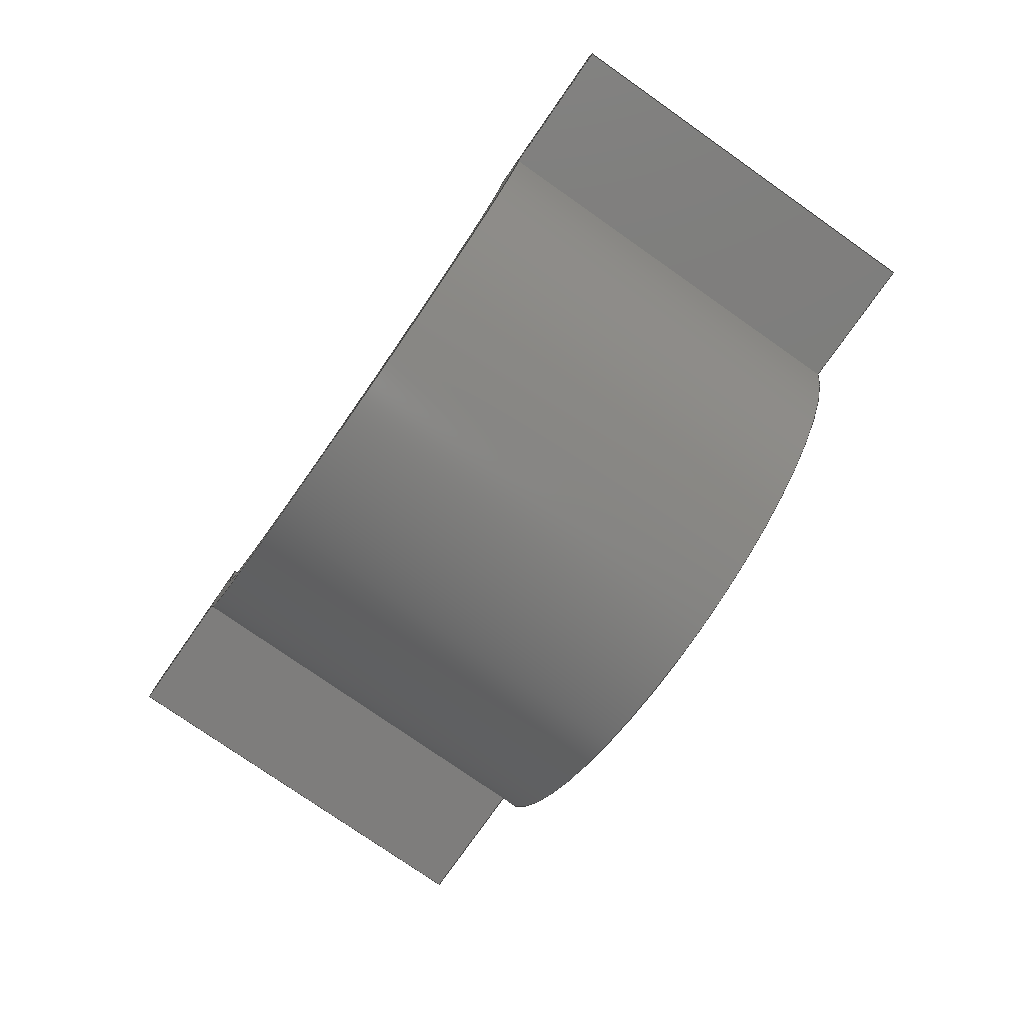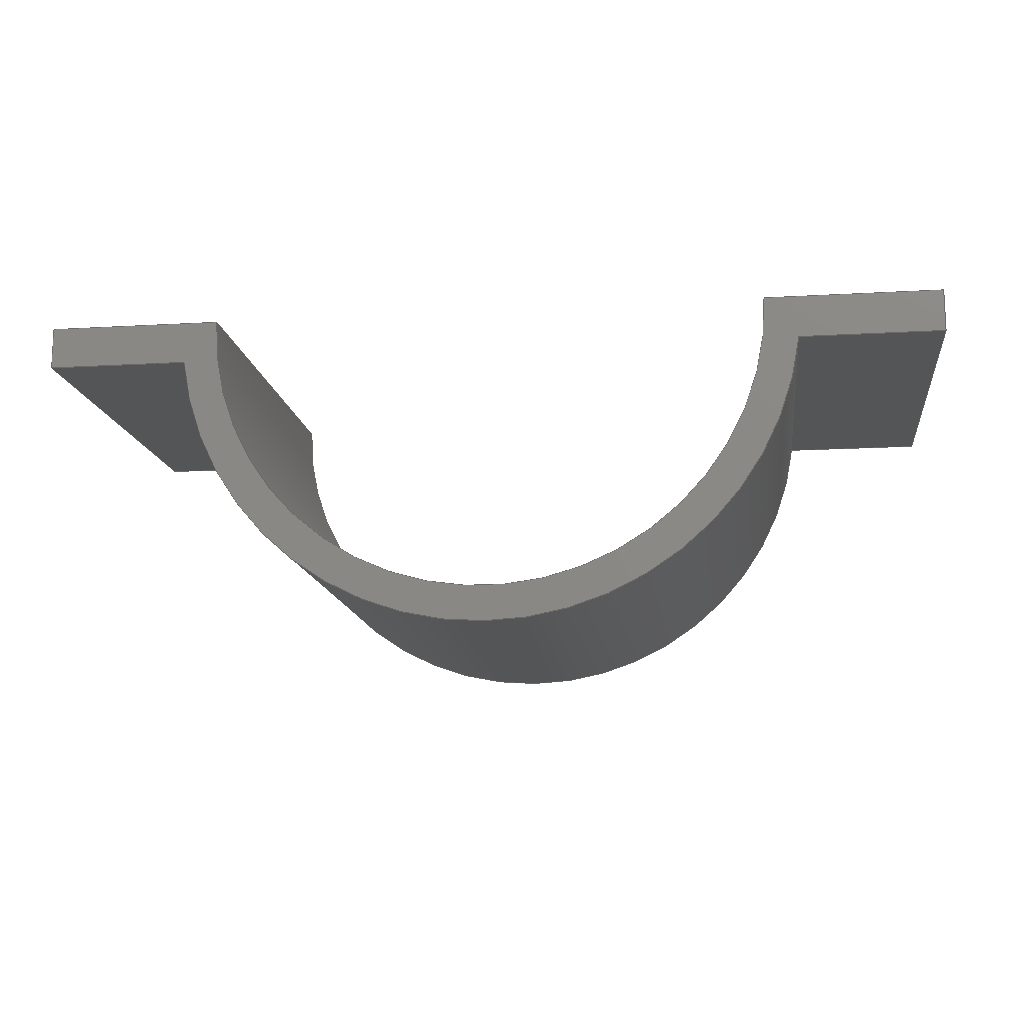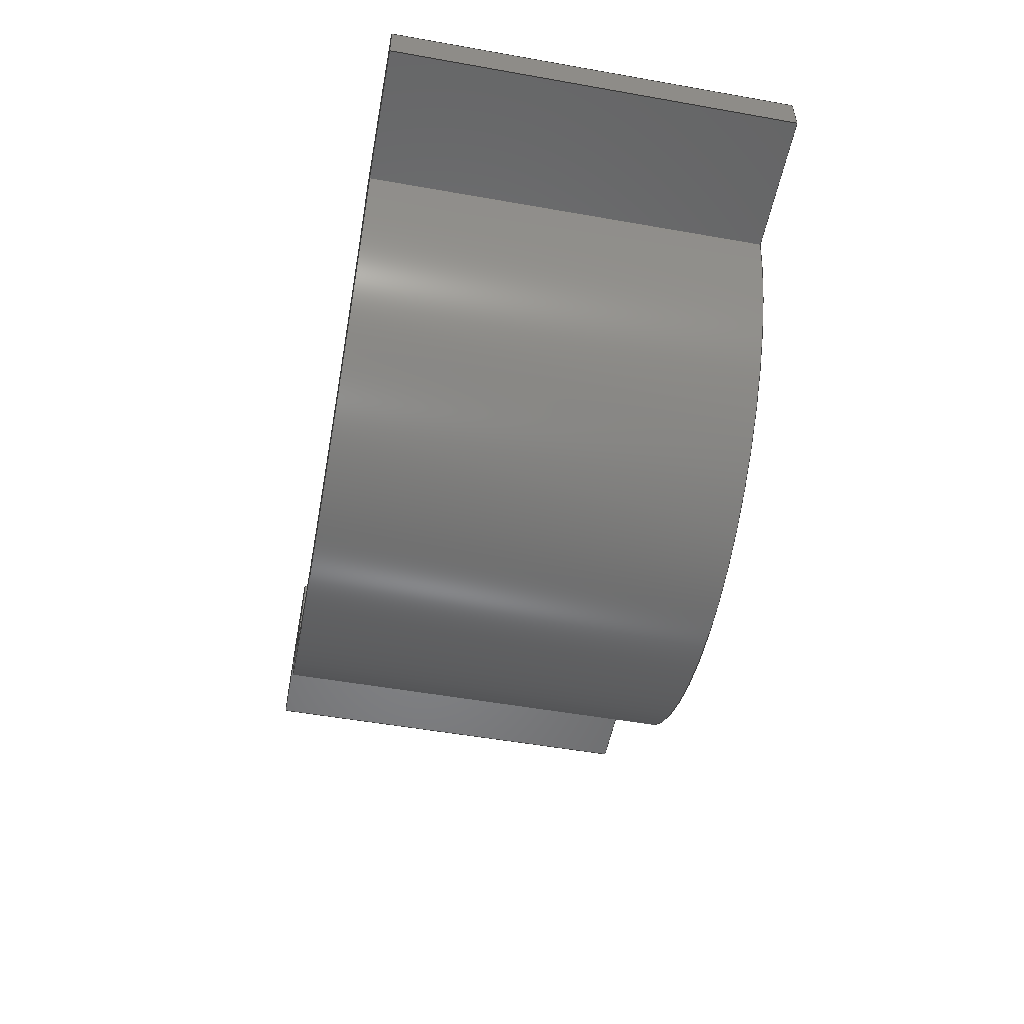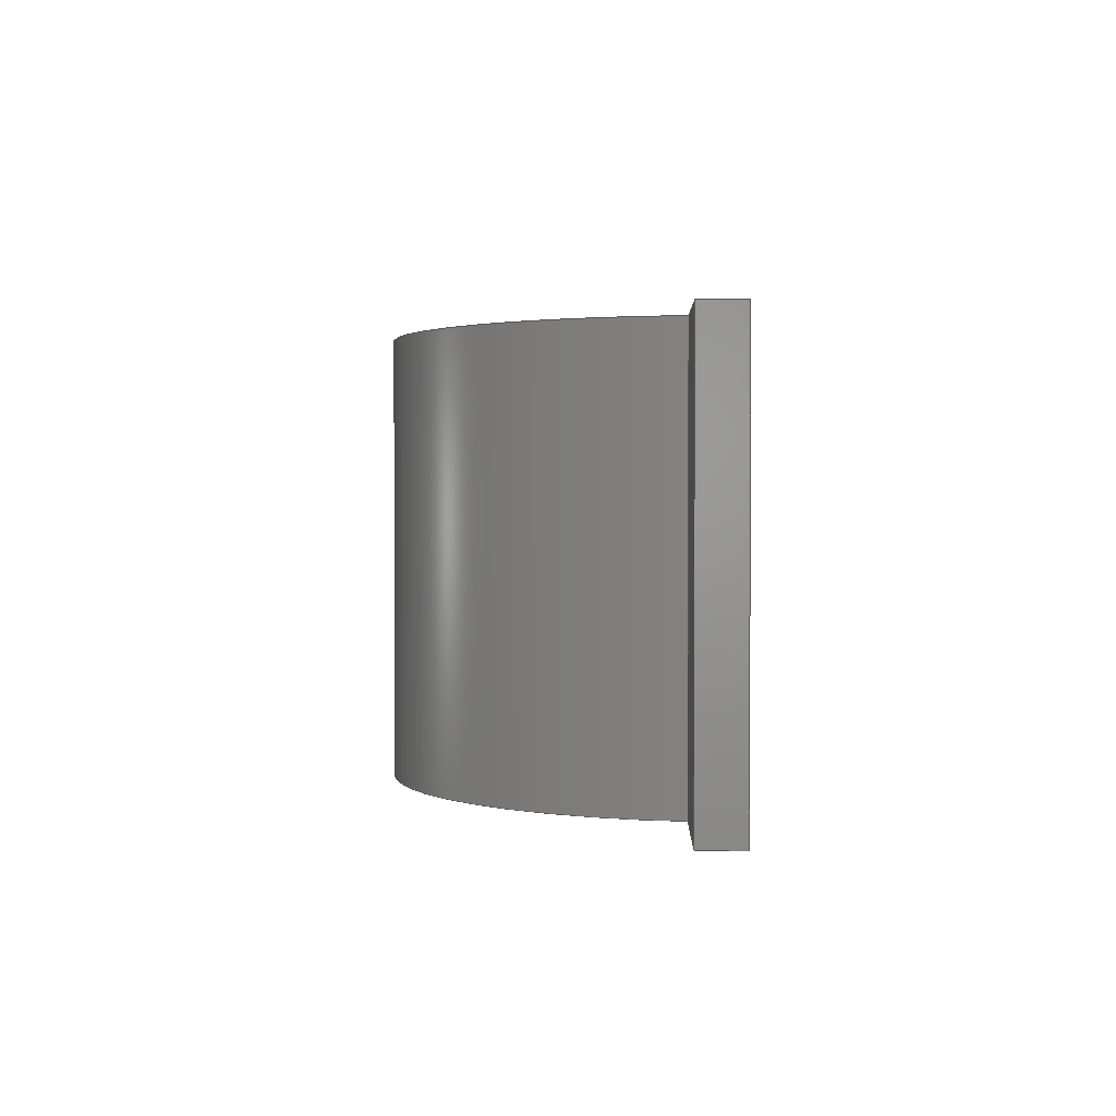
<metadata>
{"format":"step","ext":"step","renderer":"f3d","projection":"perspective","resolution":1024,"background":"white","views":[{"elev":-77.4,"azim":-125.0,"up":"+Z"},{"elev":-13.7,"azim":-172.6,"up":"+Z"},{"elev":-53.0,"azim":79.3,"up":"+Z"},{"elev":1.7,"azim":-88.3,"up":"+Y"}]}
</metadata>
<code>
ISO-10303-21;
DATA;
#1=MECHANICAL_DESIGN_GEOMETRIC_PRESENTATION_REPRESENTATION('',(#4),#310);
#2=SHAPE_REPRESENTATION_RELATIONSHIP('SRR','None',#317,#3);
#3=ADVANCED_BREP_SHAPE_REPRESENTATION('',(#5),#309);
#4=STYLED_ITEM('',(#326),#5);
#5=MANIFOLD_SOLID_BREP('Body2',#178);
#6=CIRCLE('',#195,2.25);
#7=CIRCLE('',#196,2.25);
#8=CIRCLE('',#201,2);
#9=CIRCLE('',#202,2);
#10=CYLINDRICAL_SURFACE('',#194,2.25);
#11=CYLINDRICAL_SURFACE('',#200,2);
#12=FACE_OUTER_BOUND('',#22,.T.);
#13=FACE_OUTER_BOUND('',#23,.T.);
#14=FACE_OUTER_BOUND('',#24,.T.);
#15=FACE_OUTER_BOUND('',#25,.T.);
#16=FACE_OUTER_BOUND('',#26,.T.);
#17=FACE_OUTER_BOUND('',#27,.T.);
#18=FACE_OUTER_BOUND('',#28,.T.);
#19=FACE_OUTER_BOUND('',#29,.T.);
#20=FACE_OUTER_BOUND('',#30,.T.);
#21=FACE_OUTER_BOUND('',#31,.T.);
#22=EDGE_LOOP('',(#112,#113,#114,#115));
#23=EDGE_LOOP('',(#116,#117,#118,#119));
#24=EDGE_LOOP('',(#120,#121,#122,#123));
#25=EDGE_LOOP('',(#124,#125,#126,#127));
#26=EDGE_LOOP('',(#128,#129,#130,#131));
#27=EDGE_LOOP('',(#132,#133,#134,#135));
#28=EDGE_LOOP('',(#136,#137,#138,#139));
#29=EDGE_LOOP('',(#140,#141,#142,#143));
#30=EDGE_LOOP('',(#144,#145,#146,#147,#148,#149,#150,#151));
#31=EDGE_LOOP('',(#152,#153,#154,#155,#156,#157,#158,#159));
#32=LINE('',#260,#52);
#33=LINE('',#262,#53);
#34=LINE('',#264,#54);
#35=LINE('',#265,#55);
#36=LINE('',#268,#56);
#37=LINE('',#270,#57);
#38=LINE('',#271,#58);
#39=LINE('',#277,#59);
#40=LINE('',#280,#60);
#41=LINE('',#282,#61);
#42=LINE('',#283,#62);
#43=LINE('',#286,#63);
#44=LINE('',#288,#64);
#45=LINE('',#289,#65);
#46=LINE('',#292,#66);
#47=LINE('',#294,#67);
#48=LINE('',#295,#68);
#49=LINE('',#301,#69);
#50=LINE('',#303,#70);
#51=LINE('',#304,#71);
#52=VECTOR('',#210,1);
#53=VECTOR('',#211,1);
#54=VECTOR('',#212,1);
#55=VECTOR('',#213,1);
#56=VECTOR('',#216,1);
#57=VECTOR('',#217,1);
#58=VECTOR('',#218,1);
#59=VECTOR('',#225,1);
#60=VECTOR('',#228,1);
#61=VECTOR('',#229,1);
#62=VECTOR('',#230,1);
#63=VECTOR('',#233,1);
#64=VECTOR('',#234,1);
#65=VECTOR('',#235,1);
#66=VECTOR('',#238,1);
#67=VECTOR('',#239,1);
#68=VECTOR('',#240,1);
#69=VECTOR('',#247,1);
#70=VECTOR('',#250,1);
#71=VECTOR('',#251,1);
#72=VERTEX_POINT('',#258);
#73=VERTEX_POINT('',#259);
#74=VERTEX_POINT('',#261);
#75=VERTEX_POINT('',#263);
#76=VERTEX_POINT('',#267);
#77=VERTEX_POINT('',#269);
#78=VERTEX_POINT('',#273);
#79=VERTEX_POINT('',#275);
#80=VERTEX_POINT('',#279);
#81=VERTEX_POINT('',#281);
#82=VERTEX_POINT('',#285);
#83=VERTEX_POINT('',#287);
#84=VERTEX_POINT('',#291);
#85=VERTEX_POINT('',#293);
#86=VERTEX_POINT('',#297);
#87=VERTEX_POINT('',#299);
#88=EDGE_CURVE('',#72,#73,#32,.T.);
#89=EDGE_CURVE('',#72,#74,#33,.T.);
#90=EDGE_CURVE('',#75,#74,#34,.T.);
#91=EDGE_CURVE('',#73,#75,#35,.T.);
#92=EDGE_CURVE('',#73,#76,#36,.T.);
#93=EDGE_CURVE('',#77,#75,#37,.T.);
#94=EDGE_CURVE('',#76,#77,#38,.T.);
#95=EDGE_CURVE('',#78,#76,#6,.T.);
#96=EDGE_CURVE('',#79,#77,#7,.T.);
#97=EDGE_CURVE('',#78,#79,#39,.T.);
#98=EDGE_CURVE('',#80,#78,#40,.T.);
#99=EDGE_CURVE('',#81,#79,#41,.T.);
#100=EDGE_CURVE('',#80,#81,#42,.T.);
#101=EDGE_CURVE('',#82,#80,#43,.T.);
#102=EDGE_CURVE('',#83,#81,#44,.T.);
#103=EDGE_CURVE('',#82,#83,#45,.T.);
#104=EDGE_CURVE('',#84,#82,#46,.T.);
#105=EDGE_CURVE('',#85,#83,#47,.T.);
#106=EDGE_CURVE('',#84,#85,#48,.T.);
#107=EDGE_CURVE('',#84,#86,#8,.T.);
#108=EDGE_CURVE('',#87,#85,#9,.T.);
#109=EDGE_CURVE('',#86,#87,#49,.T.);
#110=EDGE_CURVE('',#86,#72,#50,.T.);
#111=EDGE_CURVE('',#74,#87,#51,.T.);
#112=ORIENTED_EDGE('',*,*,#88,.F.);
#113=ORIENTED_EDGE('',*,*,#89,.T.);
#114=ORIENTED_EDGE('',*,*,#90,.F.);
#115=ORIENTED_EDGE('',*,*,#91,.F.);
#116=ORIENTED_EDGE('',*,*,#92,.F.);
#117=ORIENTED_EDGE('',*,*,#91,.T.);
#118=ORIENTED_EDGE('',*,*,#93,.F.);
#119=ORIENTED_EDGE('',*,*,#94,.F.);
#120=ORIENTED_EDGE('',*,*,#95,.T.);
#121=ORIENTED_EDGE('',*,*,#94,.T.);
#122=ORIENTED_EDGE('',*,*,#96,.F.);
#123=ORIENTED_EDGE('',*,*,#97,.F.);
#124=ORIENTED_EDGE('',*,*,#98,.T.);
#125=ORIENTED_EDGE('',*,*,#97,.T.);
#126=ORIENTED_EDGE('',*,*,#99,.F.);
#127=ORIENTED_EDGE('',*,*,#100,.F.);
#128=ORIENTED_EDGE('',*,*,#101,.T.);
#129=ORIENTED_EDGE('',*,*,#100,.T.);
#130=ORIENTED_EDGE('',*,*,#102,.F.);
#131=ORIENTED_EDGE('',*,*,#103,.F.);
#132=ORIENTED_EDGE('',*,*,#104,.T.);
#133=ORIENTED_EDGE('',*,*,#103,.T.);
#134=ORIENTED_EDGE('',*,*,#105,.F.);
#135=ORIENTED_EDGE('',*,*,#106,.F.);
#136=ORIENTED_EDGE('',*,*,#107,.F.);
#137=ORIENTED_EDGE('',*,*,#106,.T.);
#138=ORIENTED_EDGE('',*,*,#108,.F.);
#139=ORIENTED_EDGE('',*,*,#109,.F.);
#140=ORIENTED_EDGE('',*,*,#110,.F.);
#141=ORIENTED_EDGE('',*,*,#109,.T.);
#142=ORIENTED_EDGE('',*,*,#111,.F.);
#143=ORIENTED_EDGE('',*,*,#89,.F.);
#144=ORIENTED_EDGE('',*,*,#111,.T.);
#145=ORIENTED_EDGE('',*,*,#108,.T.);
#146=ORIENTED_EDGE('',*,*,#105,.T.);
#147=ORIENTED_EDGE('',*,*,#102,.T.);
#148=ORIENTED_EDGE('',*,*,#99,.T.);
#149=ORIENTED_EDGE('',*,*,#96,.T.);
#150=ORIENTED_EDGE('',*,*,#93,.T.);
#151=ORIENTED_EDGE('',*,*,#90,.T.);
#152=ORIENTED_EDGE('',*,*,#110,.T.);
#153=ORIENTED_EDGE('',*,*,#88,.T.);
#154=ORIENTED_EDGE('',*,*,#92,.T.);
#155=ORIENTED_EDGE('',*,*,#95,.F.);
#156=ORIENTED_EDGE('',*,*,#98,.F.);
#157=ORIENTED_EDGE('',*,*,#101,.F.);
#158=ORIENTED_EDGE('',*,*,#104,.F.);
#159=ORIENTED_EDGE('',*,*,#107,.T.);
#160=PLANE('',#192);
#161=PLANE('',#193);
#162=PLANE('',#197);
#163=PLANE('',#198);
#164=PLANE('',#199);
#165=PLANE('',#203);
#166=PLANE('',#204);
#167=PLANE('',#205);
#168=ADVANCED_FACE('',(#12),#160,.T.);
#169=ADVANCED_FACE('',(#13),#161,.T.);
#170=ADVANCED_FACE('',(#14),#10,.T.);
#171=ADVANCED_FACE('',(#15),#162,.T.);
#172=ADVANCED_FACE('',(#16),#163,.T.);
#173=ADVANCED_FACE('',(#17),#164,.T.);
#174=ADVANCED_FACE('',(#18),#11,.F.);
#175=ADVANCED_FACE('',(#19),#165,.T.);
#176=ADVANCED_FACE('',(#20),#166,.T.);
#177=ADVANCED_FACE('',(#21),#167,.F.);
#178=CLOSED_SHELL('',(#168,#169,#170,#171,#172,#173,#174,#175,#176,#177));
#179=DERIVED_UNIT_ELEMENT(#181,1);
#180=DERIVED_UNIT_ELEMENT(#312,3);
#181=(
MASS_UNIT()
NAMED_UNIT(*)
SI_UNIT(.KILO.,.GRAM.)
);
#182=DERIVED_UNIT((#179,#180));
#183=MEASURE_REPRESENTATION_ITEM('density measure',
POSITIVE_RATIO_MEASURE(7850),#182);
#184=PROPERTY_DEFINITION_REPRESENTATION(#189,#186);
#185=PROPERTY_DEFINITION_REPRESENTATION(#190,#187);
#186=REPRESENTATION('material name',(#188),#309);
#187=REPRESENTATION('density',(#183),#309);
#188=DESCRIPTIVE_REPRESENTATION_ITEM('Steel','Steel');
#189=PROPERTY_DEFINITION('material property','material name',#319);
#190=PROPERTY_DEFINITION('material property','density of part',#319);
#191=AXIS2_PLACEMENT_3D('placement',#256,#206,#207);
#192=AXIS2_PLACEMENT_3D('',#257,#208,#209);
#193=AXIS2_PLACEMENT_3D('',#266,#214,#215);
#194=AXIS2_PLACEMENT_3D('',#272,#219,#220);
#195=AXIS2_PLACEMENT_3D('',#274,#221,#222);
#196=AXIS2_PLACEMENT_3D('',#276,#223,#224);
#197=AXIS2_PLACEMENT_3D('',#278,#226,#227);
#198=AXIS2_PLACEMENT_3D('',#284,#231,#232);
#199=AXIS2_PLACEMENT_3D('',#290,#236,#237);
#200=AXIS2_PLACEMENT_3D('',#296,#241,#242);
#201=AXIS2_PLACEMENT_3D('',#298,#243,#244);
#202=AXIS2_PLACEMENT_3D('',#300,#245,#246);
#203=AXIS2_PLACEMENT_3D('',#302,#248,#249);
#204=AXIS2_PLACEMENT_3D('',#305,#252,#253);
#205=AXIS2_PLACEMENT_3D('',#306,#254,#255);
#206=DIRECTION('axis',(0,0,1));
#207=DIRECTION('refdir',(1,0,0));
#208=DIRECTION('center_axis',(-1,0,0));
#209=DIRECTION('ref_axis',(0,0,1));
#210=DIRECTION('',(0,0,-1));
#211=DIRECTION('',(0,1,0));
#212=DIRECTION('',(0,0,1));
#213=DIRECTION('',(0,1,0));
#214=DIRECTION('center_axis',(0,0,-1));
#215=DIRECTION('ref_axis',(-1,0,0));
#216=DIRECTION('',(1,0,0));
#217=DIRECTION('',(-1,0,0));
#218=DIRECTION('',(0,1,0));
#219=DIRECTION('center_axis',(0,1,0));
#220=DIRECTION('ref_axis',(0.9927,0,-0.1203));
#221=DIRECTION('center_axis',(0,1,0));
#222=DIRECTION('ref_axis',(0.9927,0,-0.1203));
#223=DIRECTION('center_axis',(0,1,0));
#224=DIRECTION('ref_axis',(0.9927,0,-0.1203));
#225=DIRECTION('',(0,1,0));
#226=DIRECTION('center_axis',(0,0,-1));
#227=DIRECTION('ref_axis',(-1,0,0));
#228=DIRECTION('',(-1,0,0));
#229=DIRECTION('',(-1,0,0));
#230=DIRECTION('',(0,1,0));
#231=DIRECTION('center_axis',(1,0,0));
#232=DIRECTION('ref_axis',(0,0,-1));
#233=DIRECTION('',(0,0,-1));
#234=DIRECTION('',(0,0,-1));
#235=DIRECTION('',(0,1,0));
#236=DIRECTION('center_axis',(0,0,1));
#237=DIRECTION('ref_axis',(1,0,0));
#238=DIRECTION('',(1,0,0));
#239=DIRECTION('',(1,0,0));
#240=DIRECTION('',(0,1,0));
#241=DIRECTION('center_axis',(0,1,0));
#242=DIRECTION('ref_axis',(2.238e-16,0,-1));
#243=DIRECTION('center_axis',(0,1,0));
#244=DIRECTION('ref_axis',(0.9999,0,0.01465));
#245=DIRECTION('center_axis',(0,-1,0));
#246=DIRECTION('ref_axis',(0.9999,0,0.01465));
#247=DIRECTION('',(0,1,0));
#248=DIRECTION('center_axis',(0,0,1));
#249=DIRECTION('ref_axis',(1,0,0));
#250=DIRECTION('',(-1,0,0));
#251=DIRECTION('',(1,0,0));
#252=DIRECTION('center_axis',(0,1,0));
#253=DIRECTION('ref_axis',(1,0,0));
#254=DIRECTION('center_axis',(0,1,0));
#255=DIRECTION('ref_axis',(1,0,0));
#256=CARTESIAN_POINT('',(0,0,0));
#257=CARTESIAN_POINT('Origin',(-3.25,0,-0.2707));
#258=CARTESIAN_POINT('',(-3.25,0,0.02931));
#259=CARTESIAN_POINT('',(-3.25,0,-0.2707));
#260=CARTESIAN_POINT('',(-3.25,0,0.02931));
#261=CARTESIAN_POINT('',(-3.25,3,0.02931));
#262=CARTESIAN_POINT('',(-3.25,0,0.02931));
#263=CARTESIAN_POINT('',(-3.25,3,-0.2707));
#264=CARTESIAN_POINT('',(-3.25,3,0.02931));
#265=CARTESIAN_POINT('',(-3.25,0,-0.2707));
#266=CARTESIAN_POINT('Origin',(-2.234,0,-0.2707));
#267=CARTESIAN_POINT('',(-2.234,0,-0.2707));
#268=CARTESIAN_POINT('',(-3.25,0,-0.2707));
#269=CARTESIAN_POINT('',(-2.234,3,-0.2707));
#270=CARTESIAN_POINT('',(-3.25,3,-0.2707));
#271=CARTESIAN_POINT('',(-2.234,0,-0.2707));
#272=CARTESIAN_POINT('Origin',(0,0,0));
#273=CARTESIAN_POINT('',(2.234,0,-0.2707));
#274=CARTESIAN_POINT('Origin',(0,0,0));
#275=CARTESIAN_POINT('',(2.234,3,-0.2707));
#276=CARTESIAN_POINT('Origin',(0,3,0));
#277=CARTESIAN_POINT('',(2.234,0,-0.2707));
#278=CARTESIAN_POINT('Origin',(3.25,0,-0.2707));
#279=CARTESIAN_POINT('',(3.25,0,-0.2707));
#280=CARTESIAN_POINT('',(3.25,0,-0.2707));
#281=CARTESIAN_POINT('',(3.25,3,-0.2707));
#282=CARTESIAN_POINT('',(3.25,3,-0.2707));
#283=CARTESIAN_POINT('',(3.25,0,-0.2707));
#284=CARTESIAN_POINT('Origin',(3.25,0,0.02931));
#285=CARTESIAN_POINT('',(3.25,0,0.02931));
#286=CARTESIAN_POINT('',(3.25,0,0.02931));
#287=CARTESIAN_POINT('',(3.25,3,0.02931));
#288=CARTESIAN_POINT('',(3.25,3,0.02931));
#289=CARTESIAN_POINT('',(3.25,0,0.02931));
#290=CARTESIAN_POINT('Origin',(2,0,0.02931));
#291=CARTESIAN_POINT('',(2,0,0.02931));
#292=CARTESIAN_POINT('',(2,0,0.02931));
#293=CARTESIAN_POINT('',(2,3,0.02931));
#294=CARTESIAN_POINT('',(2,3,0.02931));
#295=CARTESIAN_POINT('',(2,0,0.02931));
#296=CARTESIAN_POINT('Origin',(0,0,0));
#297=CARTESIAN_POINT('',(-2,0,0.02931));
#298=CARTESIAN_POINT('Origin',(0,0,0));
#299=CARTESIAN_POINT('',(-2,3,0.02931));
#300=CARTESIAN_POINT('Origin',(0,3,0));
#301=CARTESIAN_POINT('',(-2,0,0.02931));
#302=CARTESIAN_POINT('Origin',(-3.25,0,0.02931));
#303=CARTESIAN_POINT('',(-2.25,0,0.02931));
#304=CARTESIAN_POINT('',(-2.25,3,0.02931));
#305=CARTESIAN_POINT('Origin',(0,3,-1.11));
#306=CARTESIAN_POINT('Origin',(0,0,-1.11));
#307=UNCERTAINTY_MEASURE_WITH_UNIT(LENGTH_MEASURE(0.001),#311,
'DISTANCE_ACCURACY_VALUE',
'Maximum model space distance between geometric entities at asserted c
onnectivities');
#308=UNCERTAINTY_MEASURE_WITH_UNIT(LENGTH_MEASURE(0.001),#311,
'DISTANCE_ACCURACY_VALUE',
'Maximum model space distance between geometric entities at asserted c
onnectivities');
#309=(
GEOMETRIC_REPRESENTATION_CONTEXT(3)
GLOBAL_UNCERTAINTY_ASSIGNED_CONTEXT((#307))
GLOBAL_UNIT_ASSIGNED_CONTEXT((#311,#313,#314))
REPRESENTATION_CONTEXT('','3D')
);
#310=(
GEOMETRIC_REPRESENTATION_CONTEXT(3)
GLOBAL_UNCERTAINTY_ASSIGNED_CONTEXT((#308))
GLOBAL_UNIT_ASSIGNED_CONTEXT((#311,#313,#314))
REPRESENTATION_CONTEXT('','3D')
);
#311=(
LENGTH_UNIT()
NAMED_UNIT(*)
SI_UNIT(.CENTI.,.METRE.)
);
#312=(
LENGTH_UNIT()
NAMED_UNIT(*)
SI_UNIT($,.METRE.)
);
#313=(
NAMED_UNIT(*)
PLANE_ANGLE_UNIT()
SI_UNIT($,.RADIAN.)
);
#314=(
NAMED_UNIT(*)
SI_UNIT($,.STERADIAN.)
SOLID_ANGLE_UNIT()
);
#315=SHAPE_DEFINITION_REPRESENTATION(#316,#317);
#316=PRODUCT_DEFINITION_SHAPE('',$,#319);
#317=SHAPE_REPRESENTATION('',(#191),#309);
#318=PRODUCT_DEFINITION_CONTEXT('part definition',#323,'design');
#319=PRODUCT_DEFINITION('Clamp Piece v2 (2)','Clamp Piece v2 (2)',#320,
#318);
#320=PRODUCT_DEFINITION_FORMATION('',$,#325);
#321=PRODUCT_RELATED_PRODUCT_CATEGORY('Clamp Piece v2 (2)',
'Clamp Piece v2 (2)',(#325));
#322=APPLICATION_PROTOCOL_DEFINITION('international standard',
'automotive_design',2009,#323);
#323=APPLICATION_CONTEXT(
'Core Data for Automotive Mechanical Design Process');
#324=PRODUCT_CONTEXT('part definition',#323,'mechanical');
#325=PRODUCT('Clamp Piece v2 (2)','Clamp Piece v2 (2)',$,(#324));
#326=PRESENTATION_STYLE_ASSIGNMENT((#327));
#327=SURFACE_STYLE_USAGE(.BOTH.,#328);
#328=SURFACE_SIDE_STYLE('',(#329));
#329=SURFACE_STYLE_FILL_AREA(#330);
#330=FILL_AREA_STYLE('Steel - Satin',(#331));
#331=FILL_AREA_STYLE_COLOUR('Steel - Satin',#332);
#332=COLOUR_RGB('Steel - Satin',0.6275,0.6275,0.6275);
ENDSEC;
END-ISO-10303-21;

</code>
